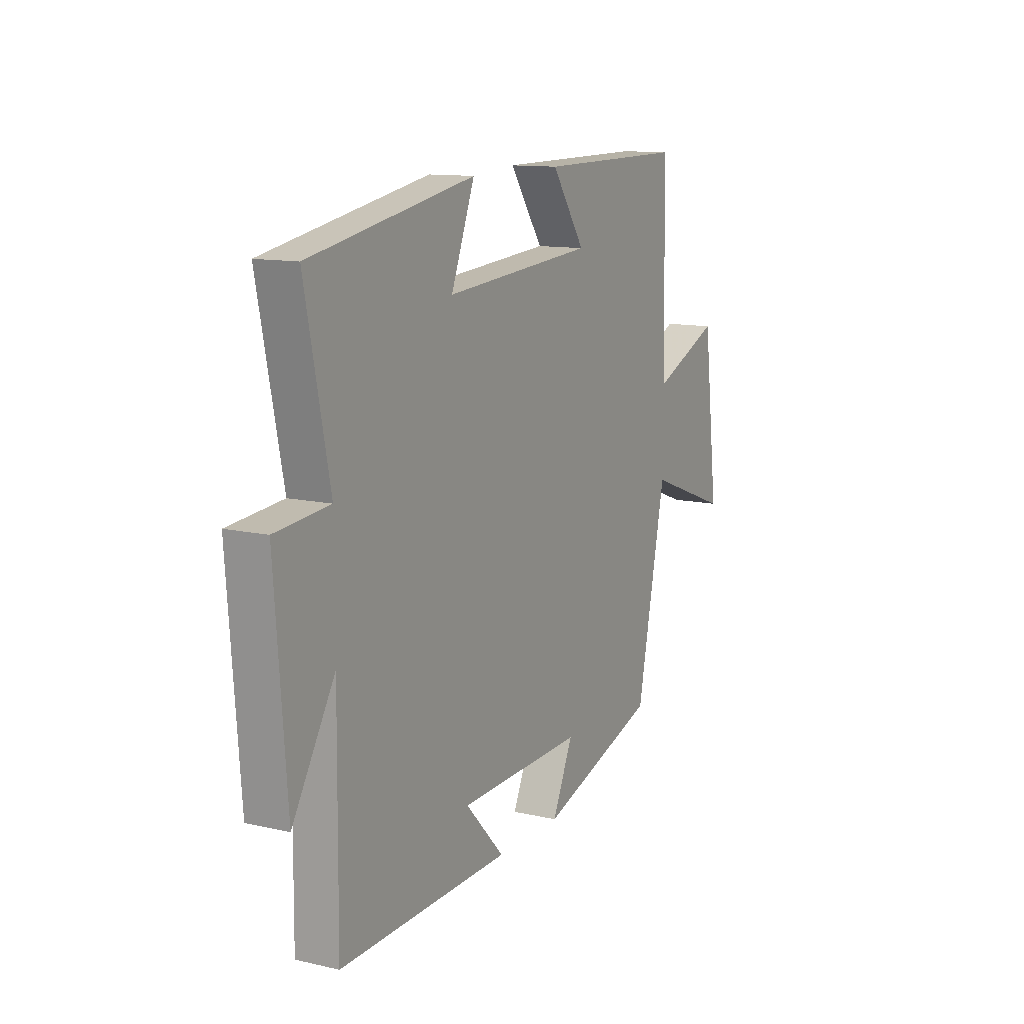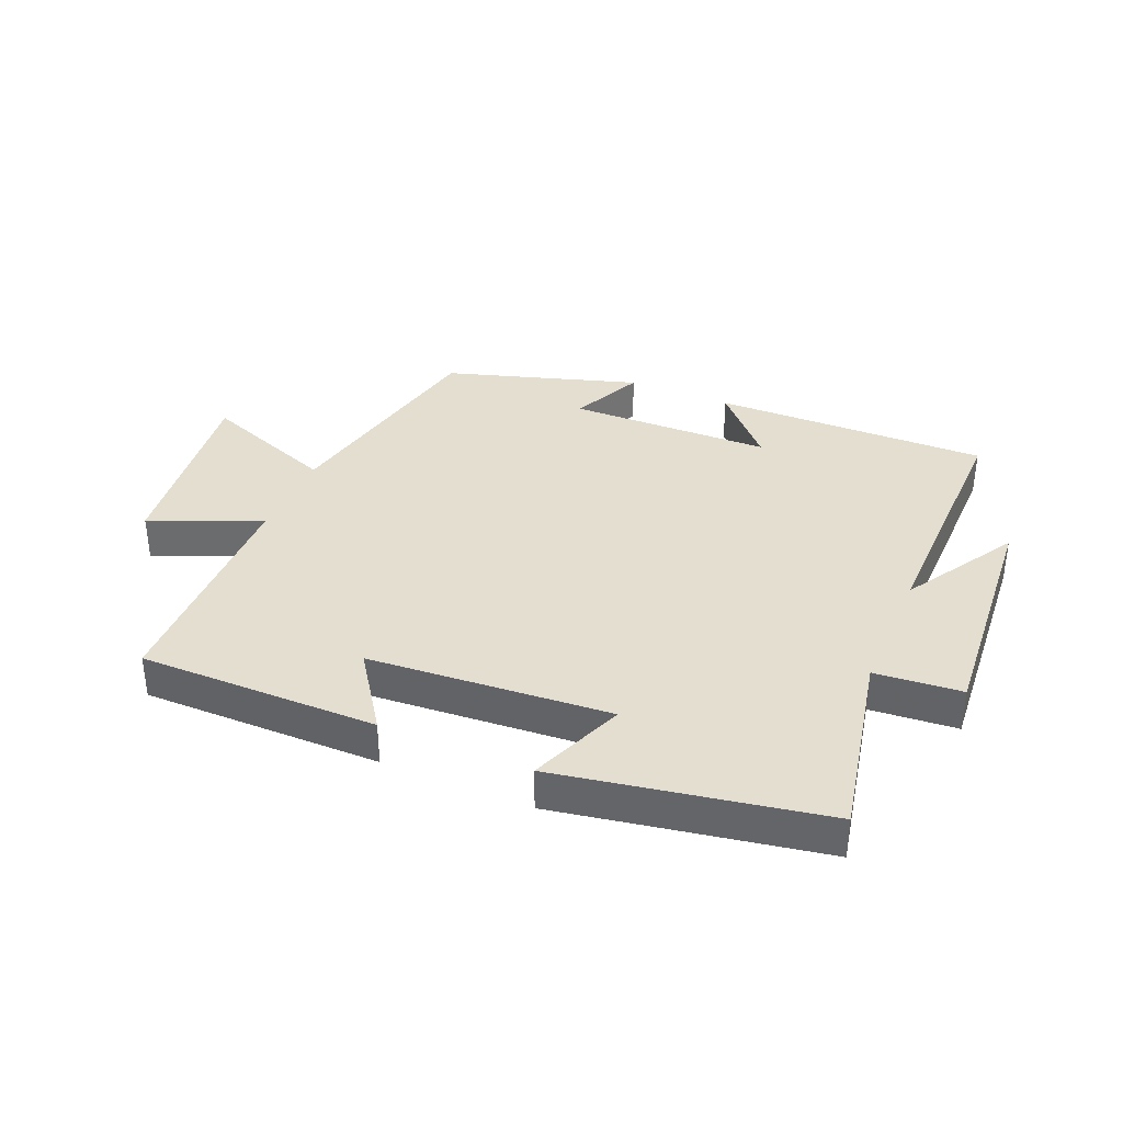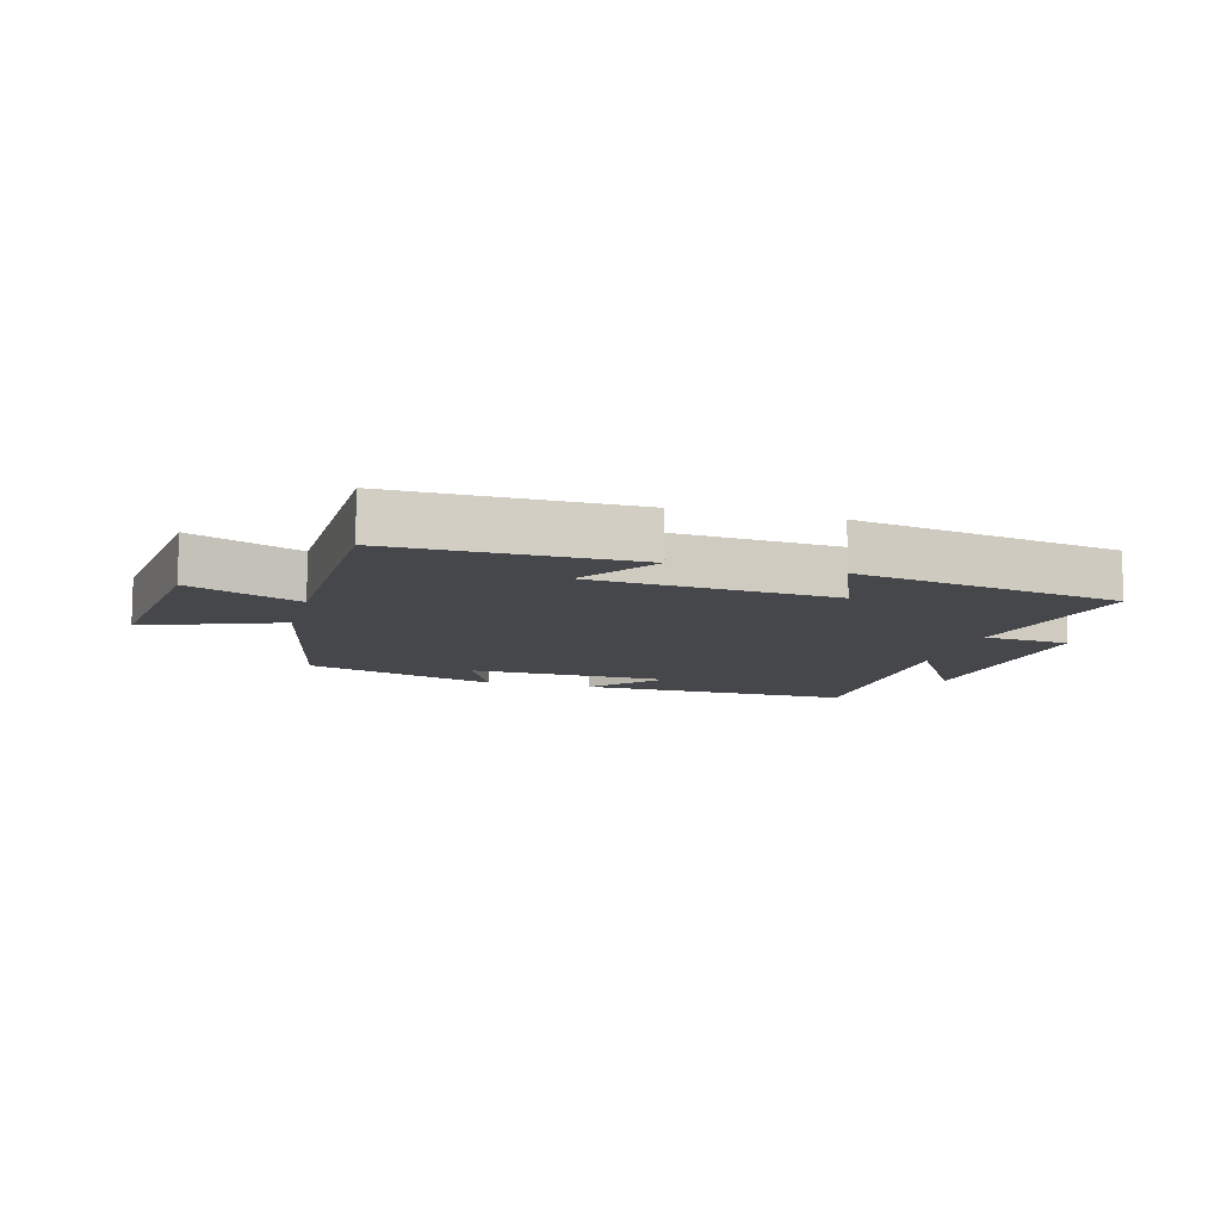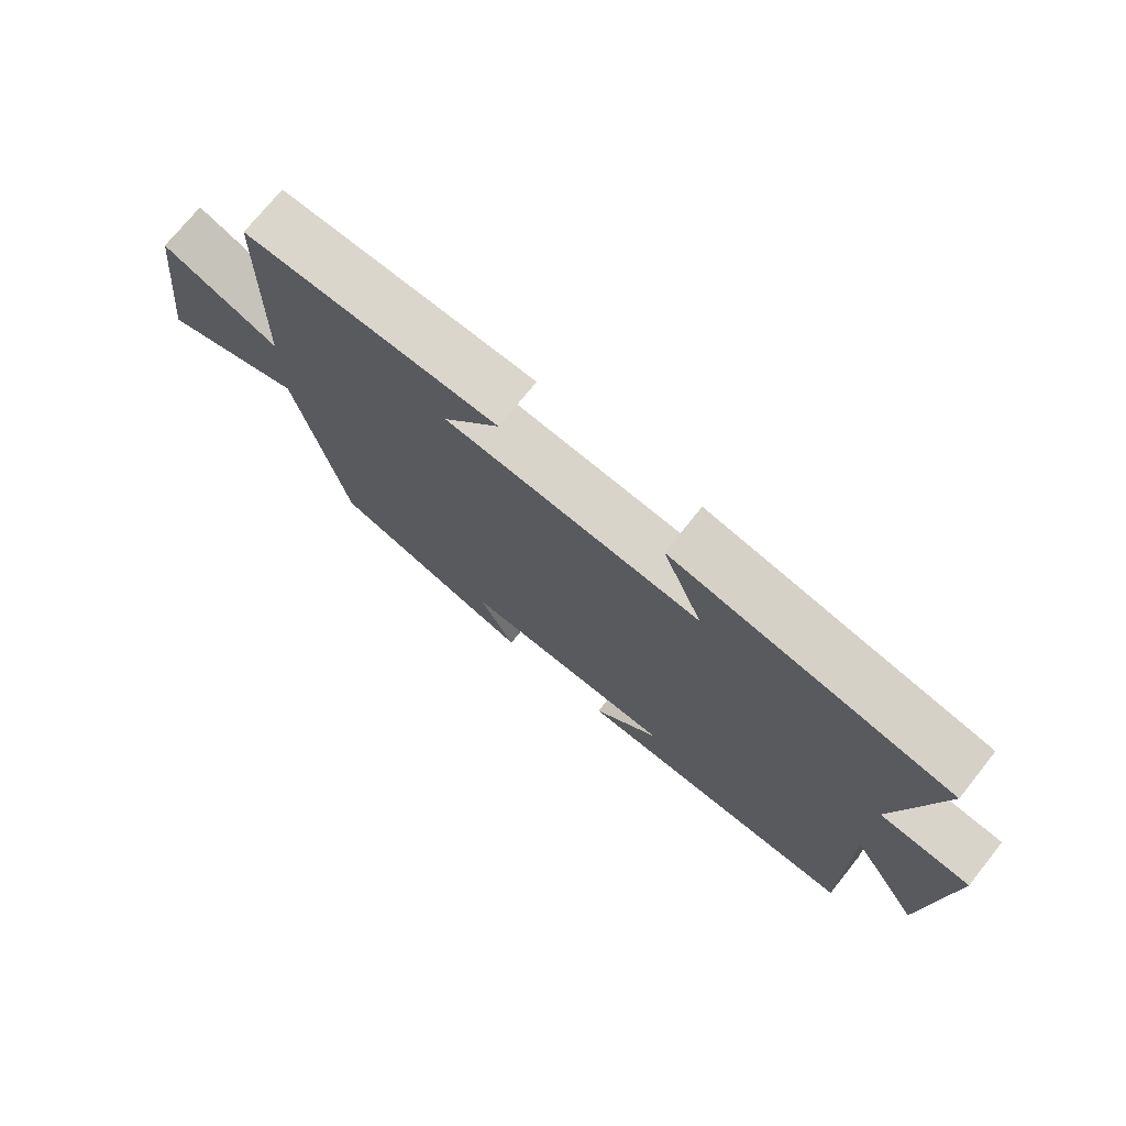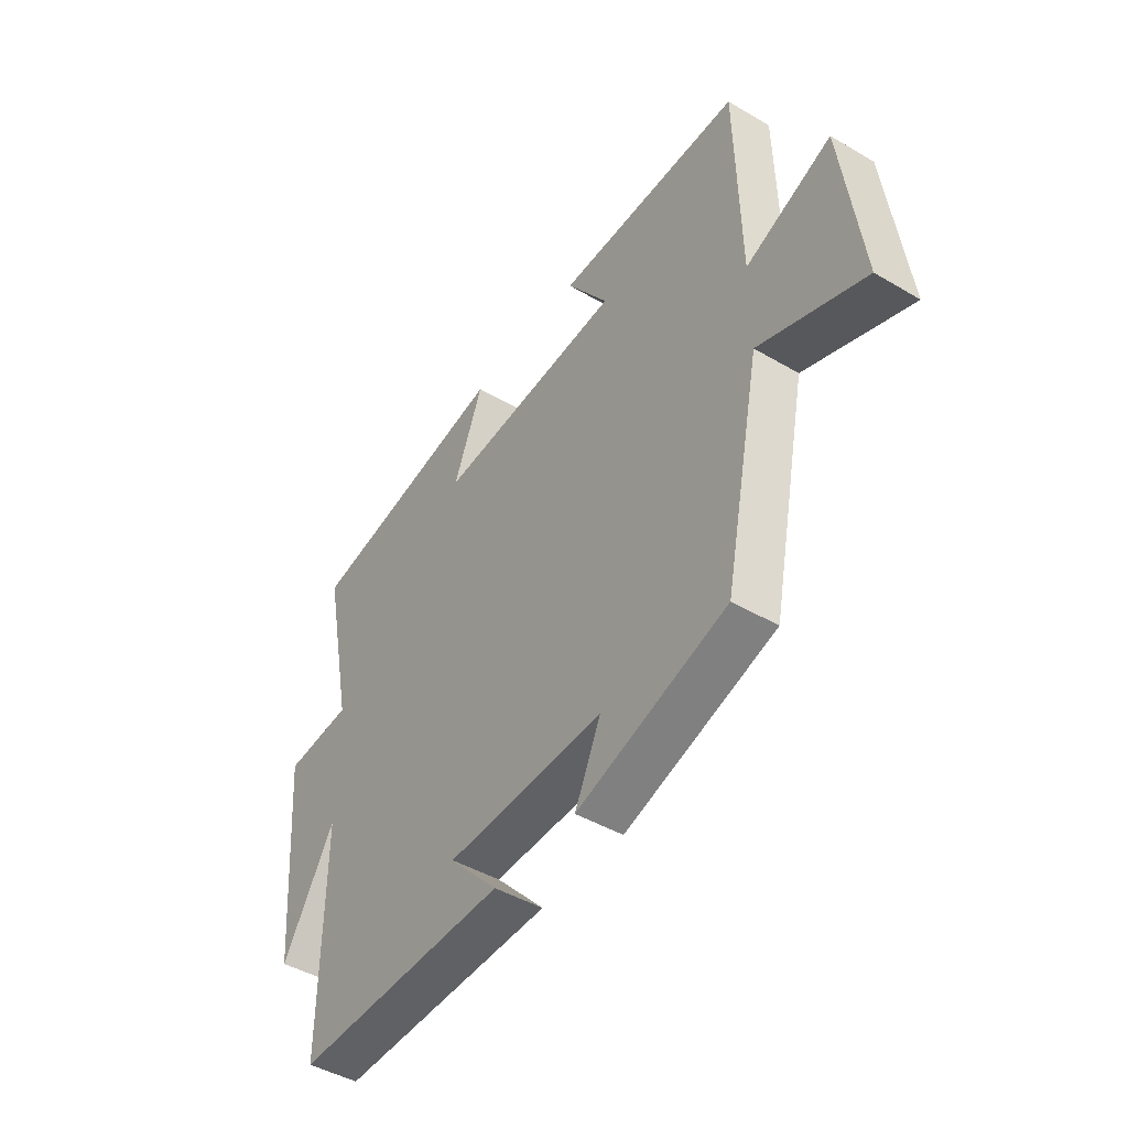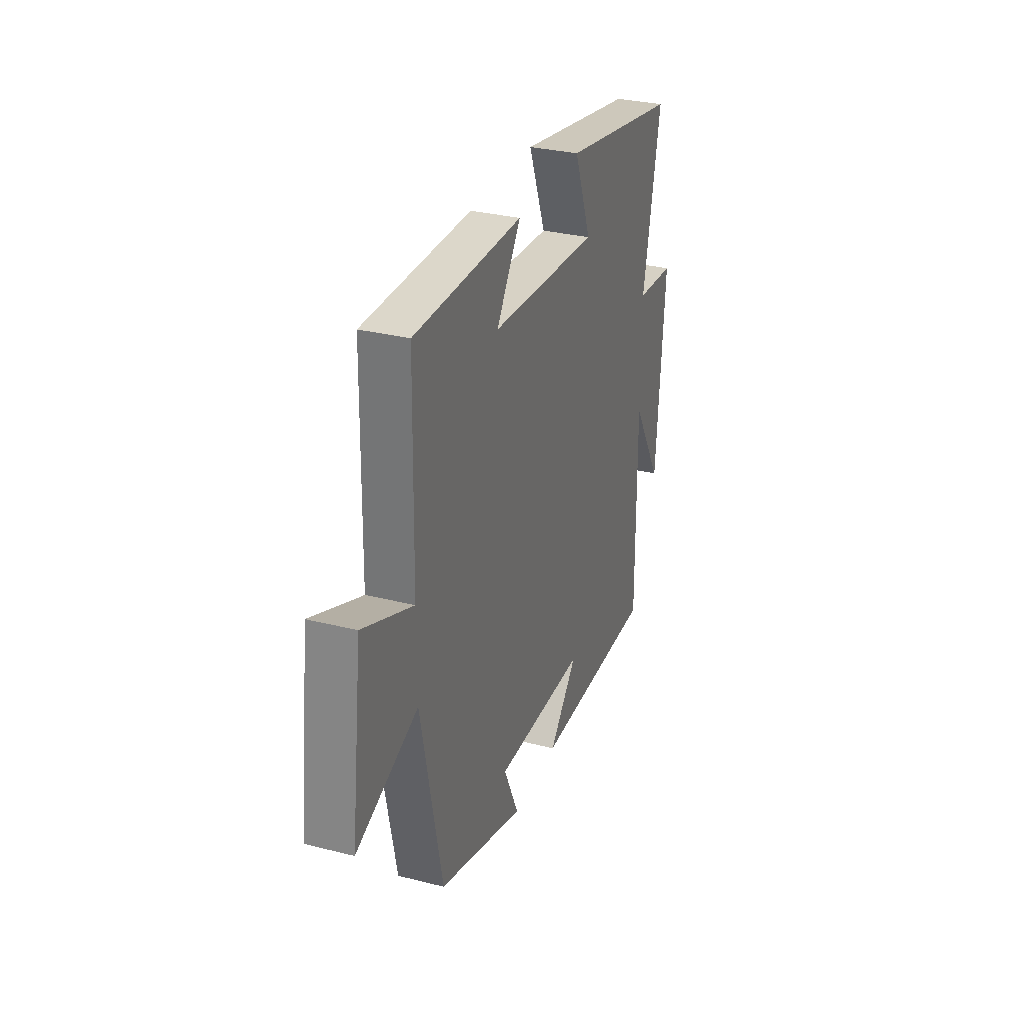
<metadata>
{"format":"obj","ext":"obj","renderer":"f3d","projection":"perspective","resolution":1024,"background":"white","views":[{"elev":12.2,"azim":118.2,"up":"+Z"},{"elev":36.4,"azim":23.2,"up":"+Y"},{"elev":-10.7,"azim":-15.2,"up":"+Y"},{"elev":73.5,"azim":38.7,"up":"+Z"},{"elev":-45.1,"azim":-124.3,"up":"+Z"},{"elev":31.1,"azim":-70.2,"up":"+Z"}]}
</metadata>
<code>
v -0.424 0.07 -0.402
v -0.5 0.07 -0.033
v -0.718 0.07 -0.114
v -0.678 0.07 0.202
v -0.5 0.07 0.127
v -0.492 0.07 0.503
v -0.106 0.07 0.5
v -0.193 0.07 0.375
v 0.197 0.07 0.345
v 0.136 0.07 0.5
v 0.563 0.07 0.422
v 0.5 0.07 0.114
v 0.64 0.07 0.102
v 0.61 0.07 -0.284
v 0.5 0.07 -0.102
v 0.504 0.07 -0.509
v 0.059 0.07 -0.5
v 0.161 0.07 -0.391
v -0.167 0.07 -0.383
v -0.113 0.07 -0.5
v -0.424 0 -0.402
v -0.5 0 -0.033
v -0.718 0 -0.114
v -0.678 0 0.202
v -0.5 0 0.127
v -0.492 0 0.503
v -0.106 0 0.5
v -0.193 0 0.375
v 0.197 0 0.345
v 0.136 0 0.5
v 0.563 0 0.422
v 0.5 0 0.114
v 0.64 0 0.102
v 0.61 0 -0.284
v 0.5 0 -0.102
v 0.504 0 -0.509
v 0.059 0 -0.5
v 0.161 0 -0.391
v -0.167 0 -0.383
v -0.113 0 -0.5
f 19 20 1 2
f 18 19 2
f 15 16 17 18
f 15 18 2
f 12 13 14 15
f 12 15 2
f 9 10 11 12
f 8 9 12 2
f 5 6 7 8
f 5 8 2 3
f 3 4 5
f 22 21 40 39
f 22 39 38
f 38 37 36 35
f 22 38 35
f 35 34 33 32
f 22 35 32
f 32 31 30 29
f 22 32 29 28
f 28 27 26 25
f 23 22 28 25
f 25 24 23
f 1 21 22 2
f 2 22 23 3
f 3 23 24 4
f 4 24 25 5
f 5 25 26 6
f 6 26 27 7
f 7 27 28 8
f 8 28 29 9
f 9 29 30 10
f 10 30 31 11
f 11 31 32 12
f 12 32 33 13
f 13 33 34 14
f 14 34 35 15
f 15 35 36 16
f 16 36 37 17
f 17 37 38 18
f 18 38 39 19
f 19 39 40 20
f 20 40 21 1

</code>
